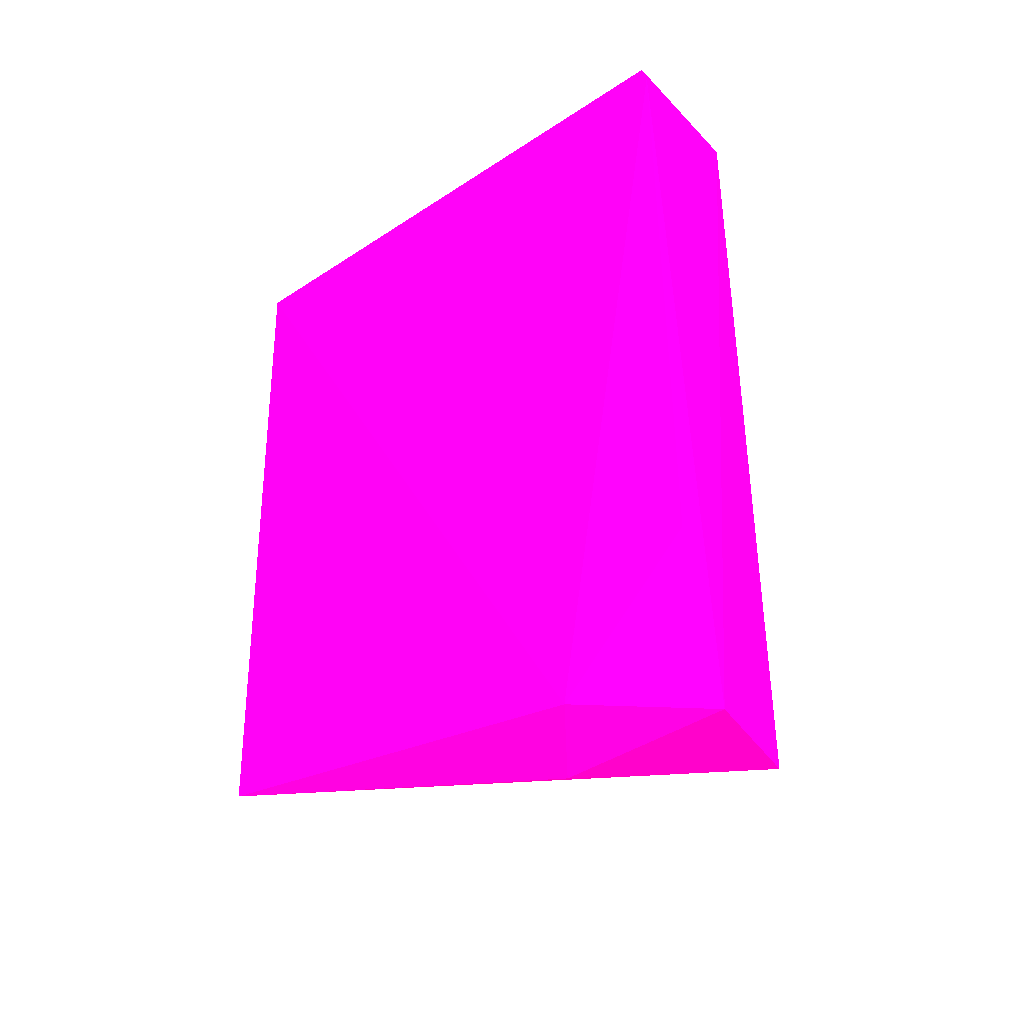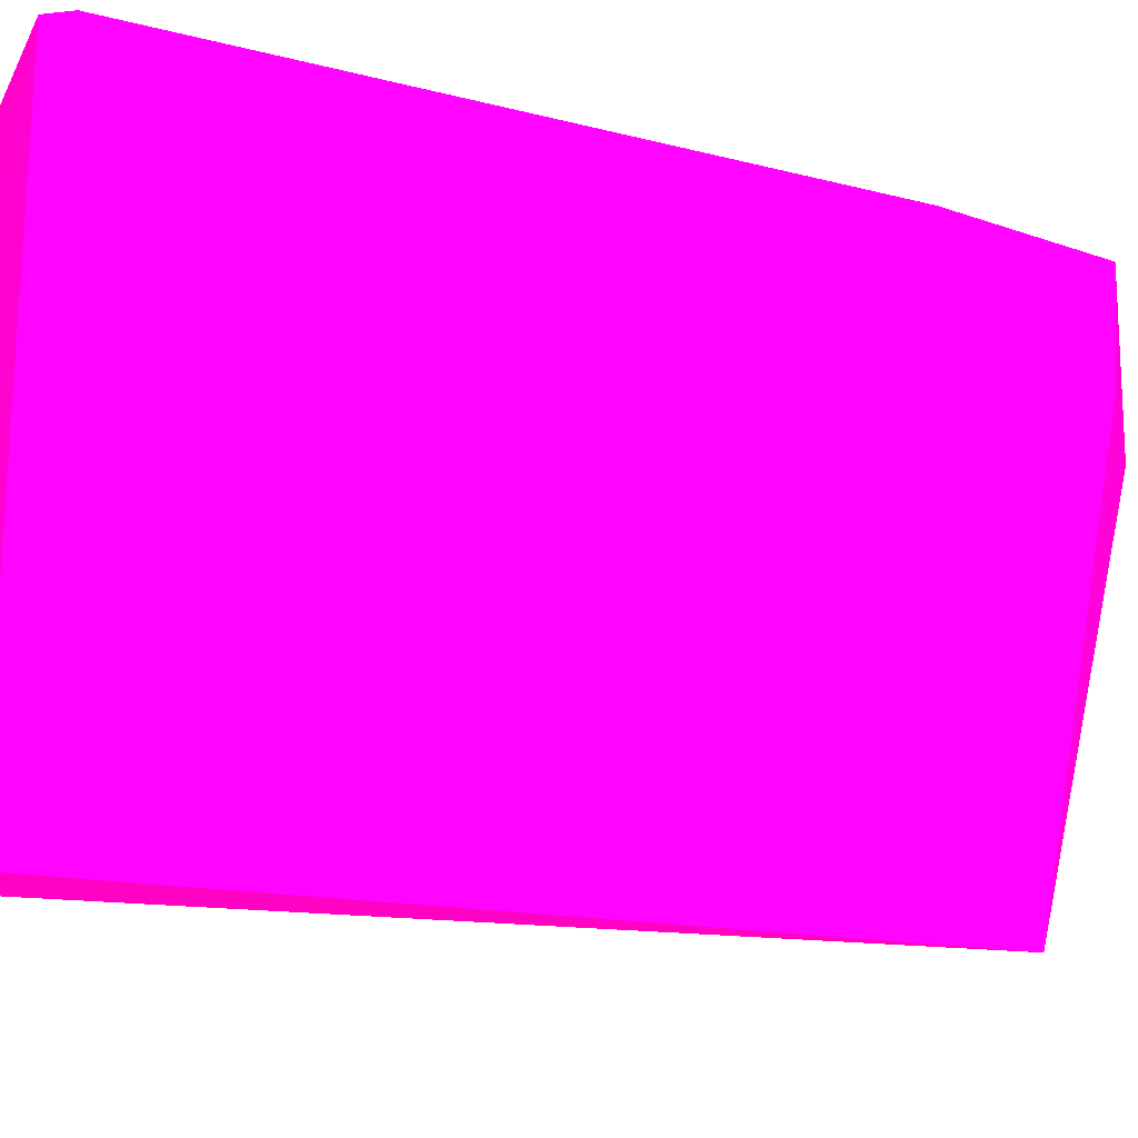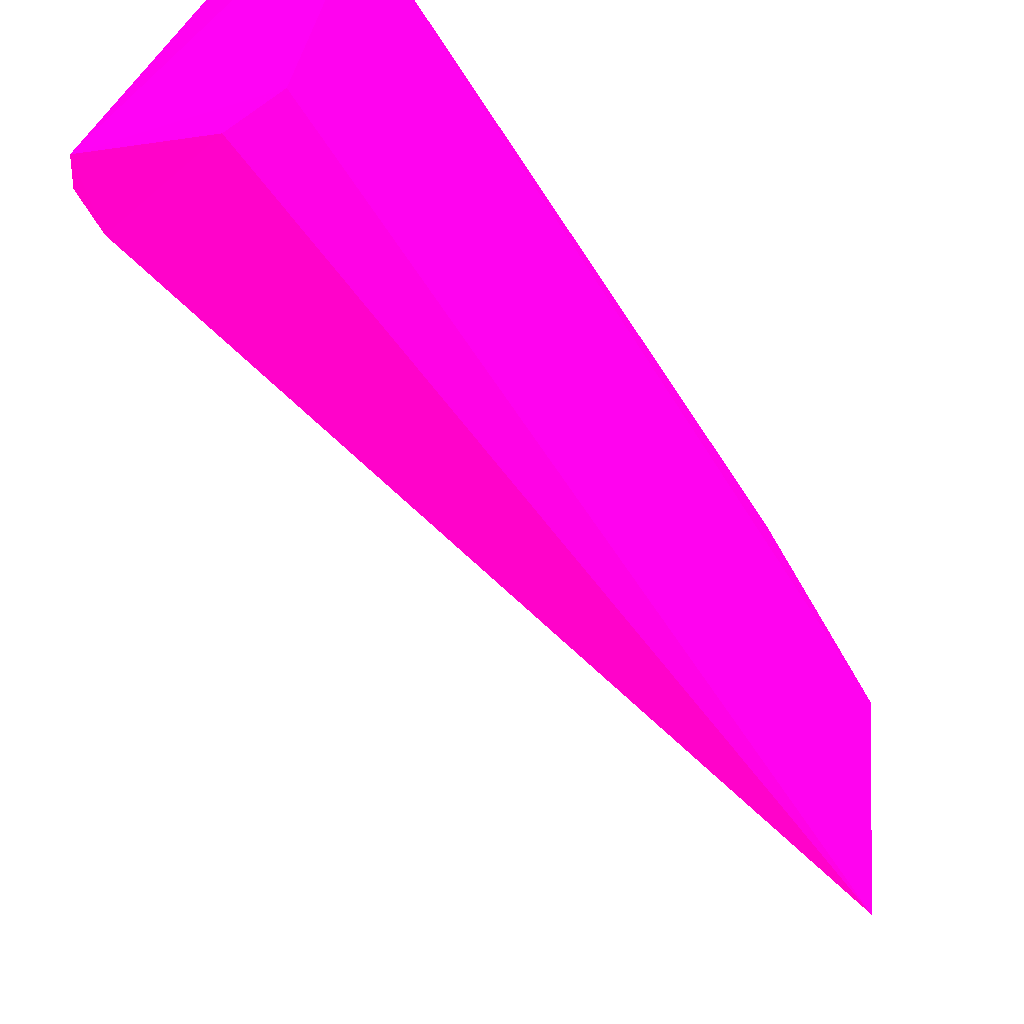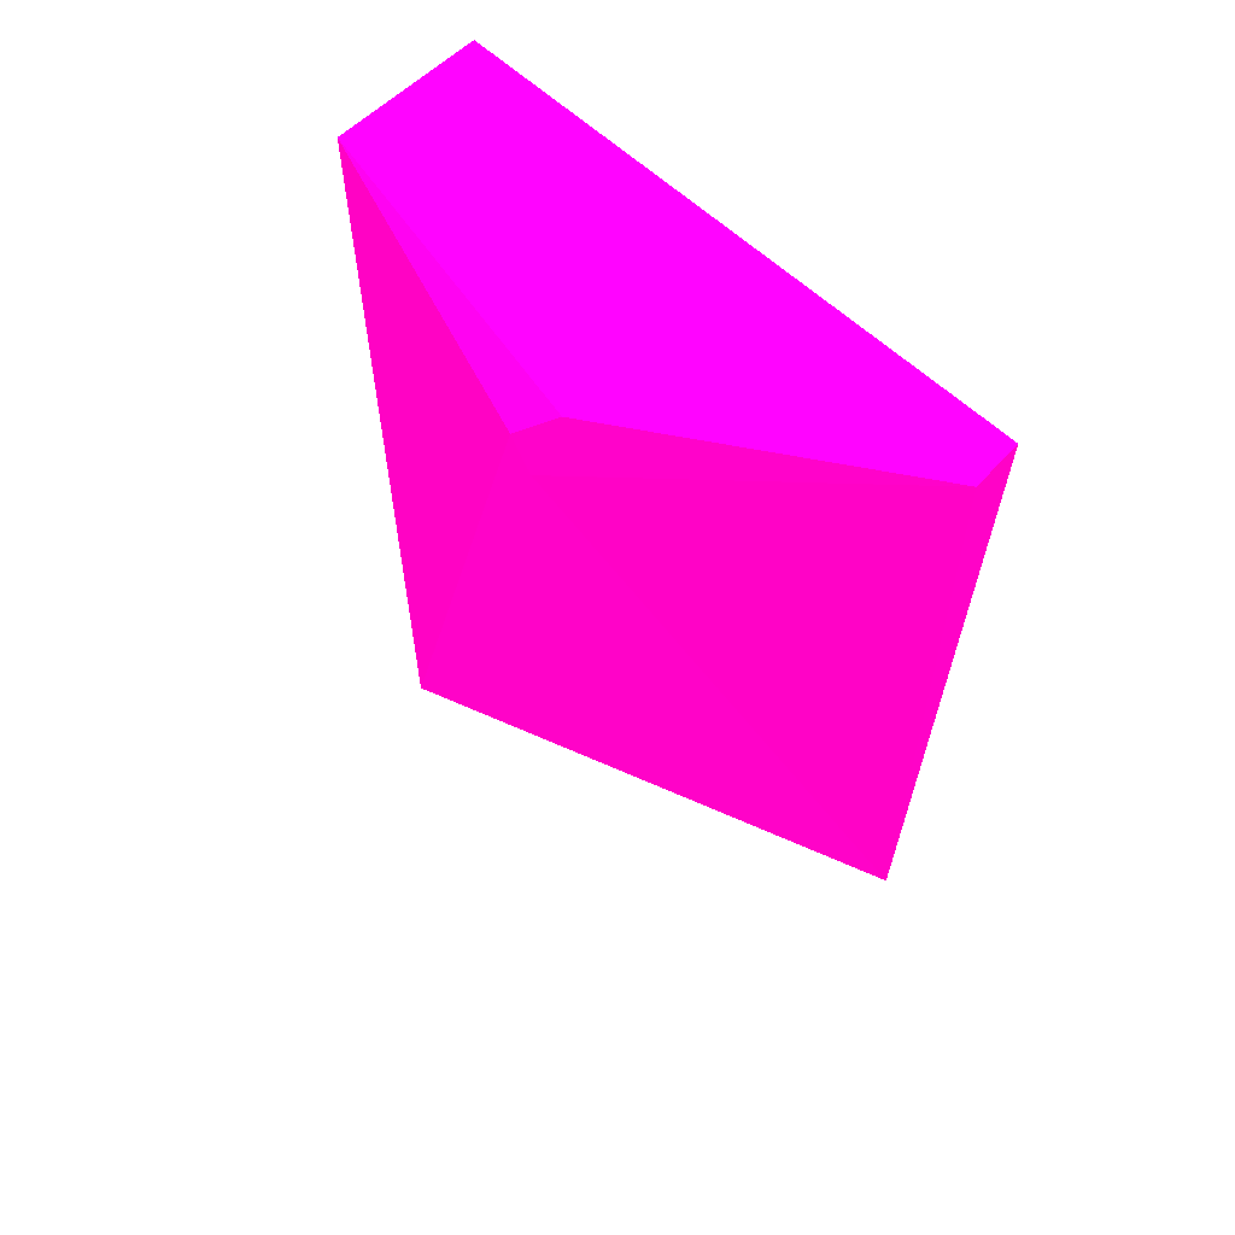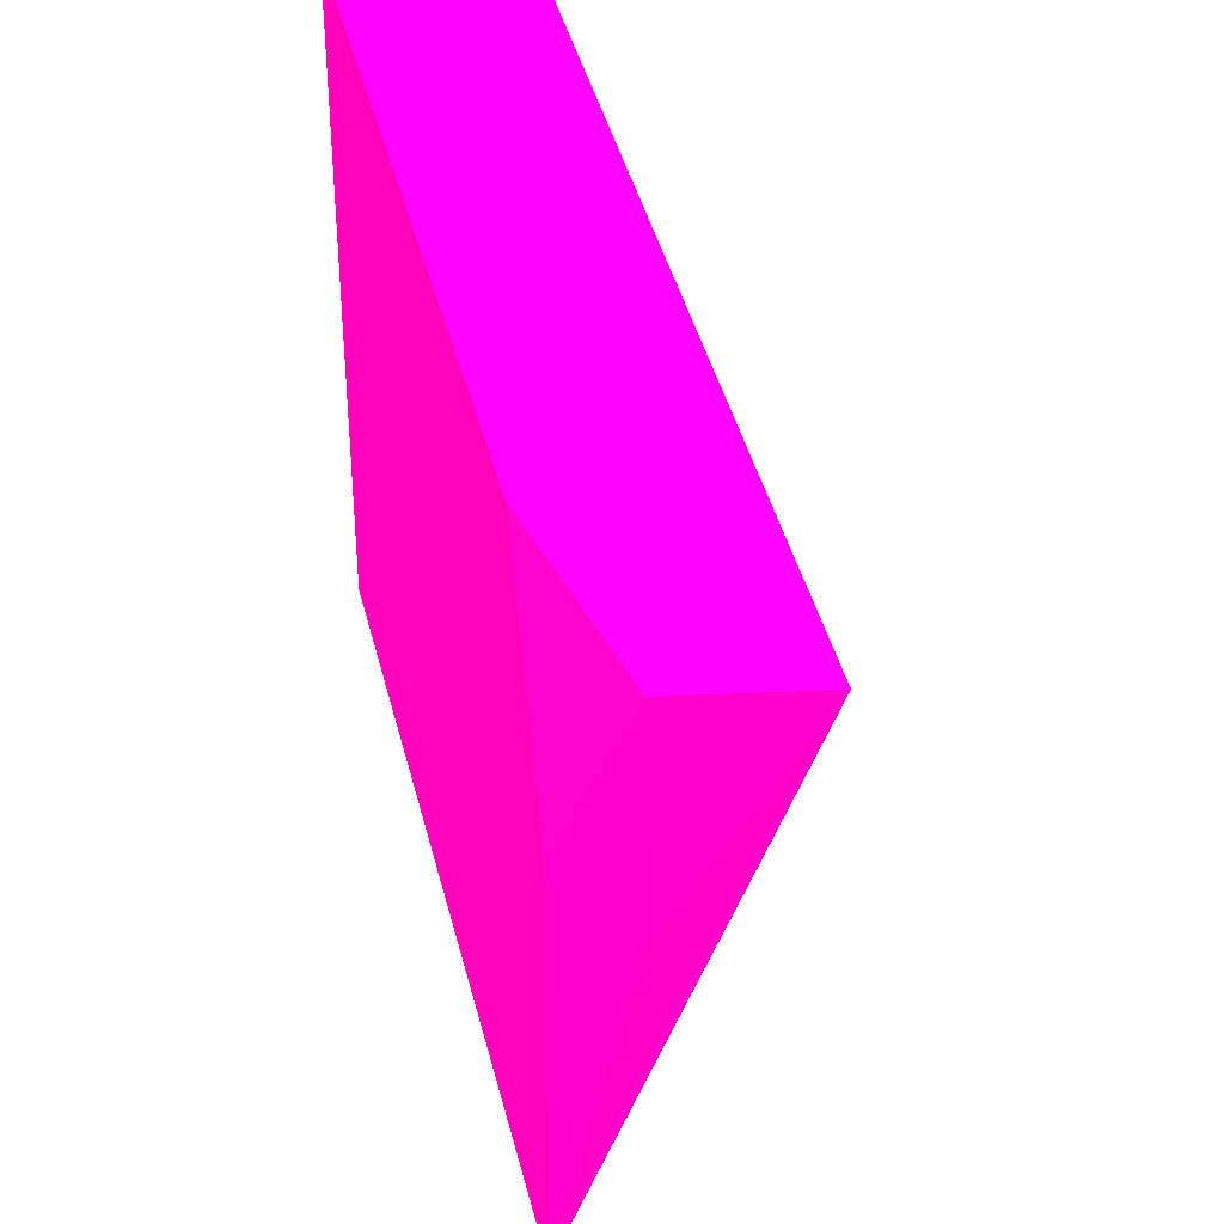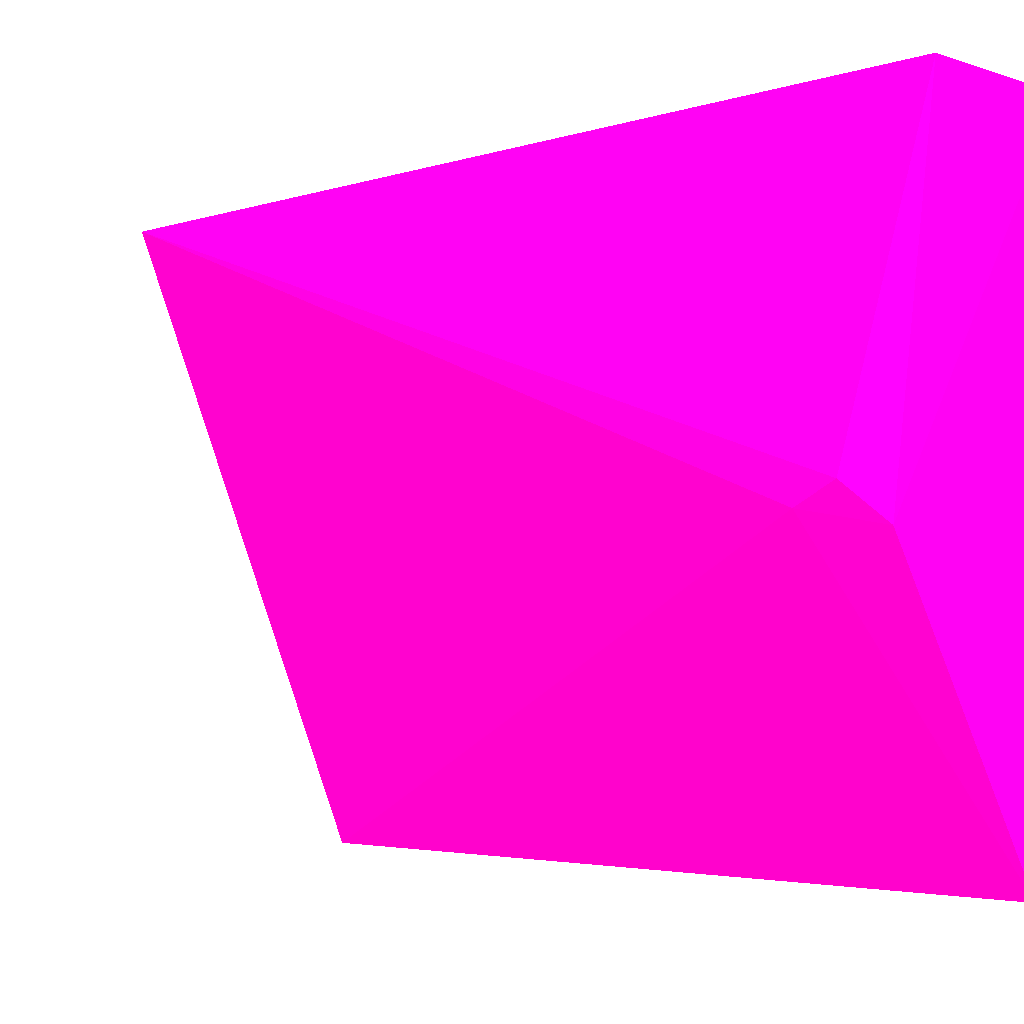
<metadata>
{"format":"obj","ext":"obj","renderer":"f3d","projection":"perspective","resolution":1024,"background":"white","views":[{"elev":-41.1,"azim":128.7,"up":"+Z"},{"elev":-19.5,"azim":66.1,"up":"+Y"},{"elev":-65.2,"azim":33.8,"up":"+Y"},{"elev":58.2,"azim":-44.9,"up":"+Z"},{"elev":38.2,"azim":167.9,"up":"+Y"},{"elev":-5.0,"azim":-46.6,"up":"+Y"}]}
</metadata>
<code>
v 0.03655 0.053 -0.04879 0.9882 0.007843 0.5725
v 0.03355 0.01215 -0.000754 0.9882 0.007843 0.5725
v 0.03624 0.01361 -0.05308 0.9882 0.007843 0.5725
v 0.02007 0.03204 -0.00249 0.9882 0.007843 0.5725
v 0.03701 0.05281 -0.000675 0.9882 0.007843 0.5725
v 0.02653 0.05246 -0.06173 0.9882 0.007843 0.5725
v 0.02676 0.05308 -0.001234 0.9882 0.007843 0.5725
v 0.03717 0.04377 -0.05885 0.9882 0.007843 0.5725
v 0.02029 0.03085 -0.005209 0.9882 0.007843 0.5725
v 0.03399 0.05336 -0.06169 0.9882 0.007843 0.5725
v 0.02177 0.02987 -0.000554 0.9882 0.007843 0.5725
v 0.03708 0.01237 -0.000712 0.9882 0.007843 0.5725
v 0.03378 0.04136 -0.0616 0.9882 0.007843 0.5725
v 0.03721 0.05334 -0.002454 0.9882 0.007843 0.5725
f 5 12 14
f 6 4 7
f 3 2 9
f 6 3 9
f 4 6 9
f 6 7 10
f 1 8 10
f 7 4 11
f 5 7 11
f 9 2 11
f 4 9 11
f 2 3 12
f 3 8 12
f 11 2 12
f 5 11 12
f 3 6 13
f 8 3 13
f 6 10 13
f 10 8 13
f 7 5 14
f 8 1 14
f 1 10 14
f 10 7 14
f 12 8 14

</code>
